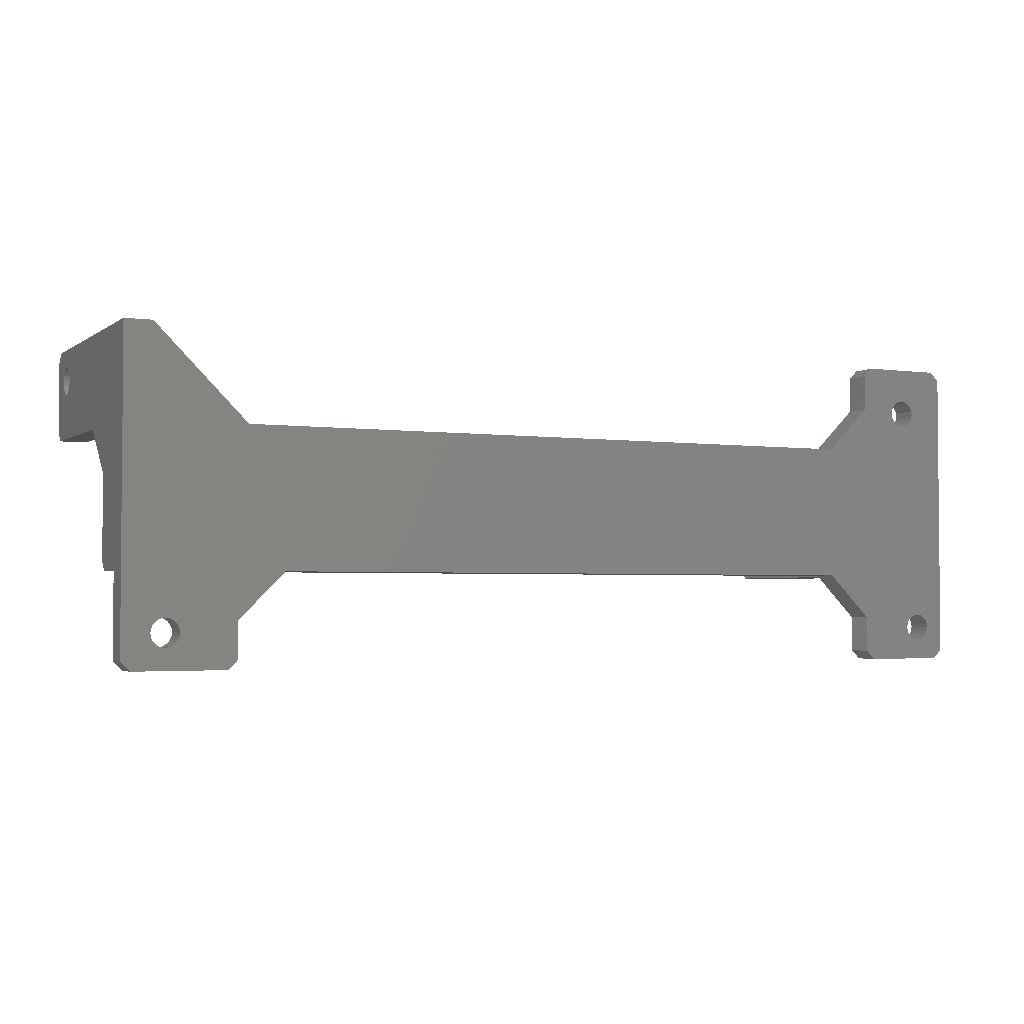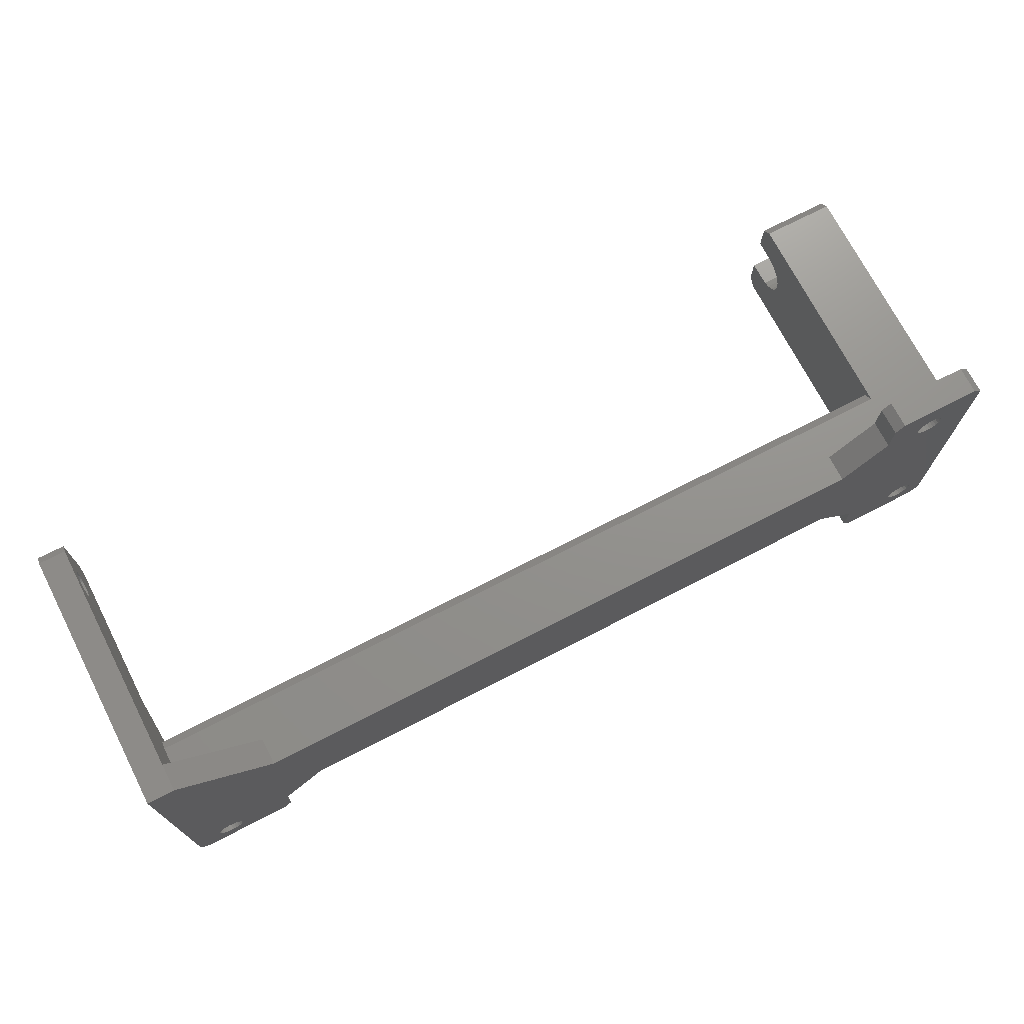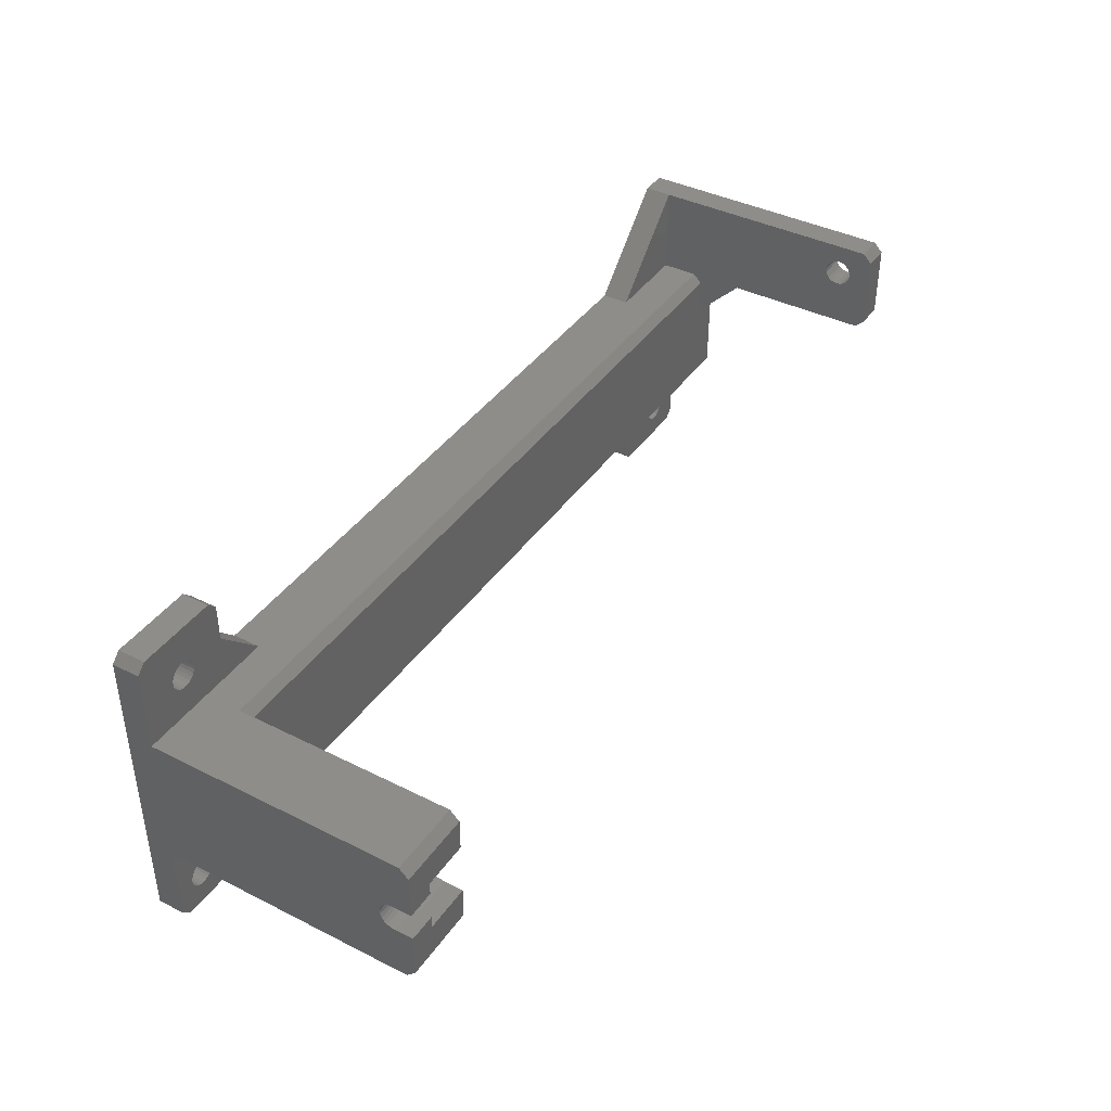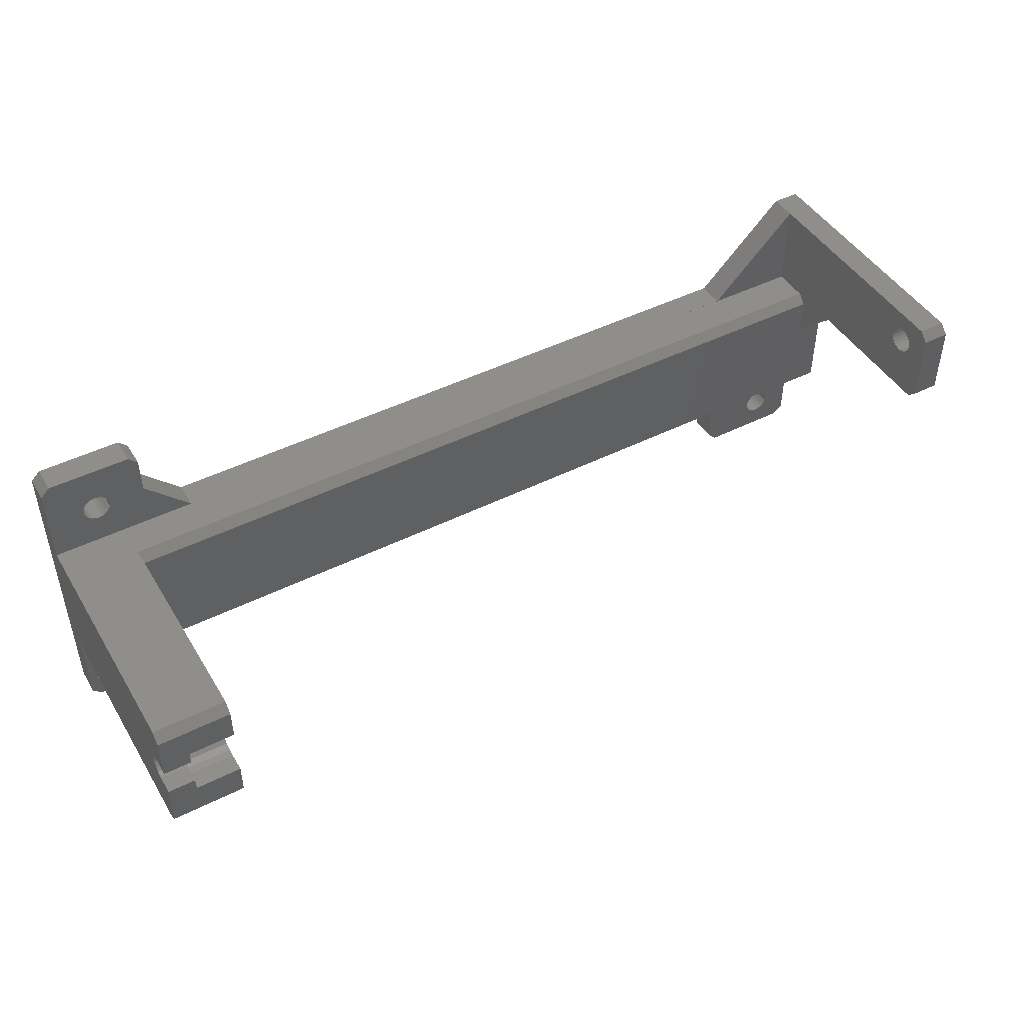
<metadata>
{"format":"stl","ext":"stl","renderer":"f3d","projection":"perspective","resolution":1024,"background":"white","views":[{"elev":-2.8,"azim":154.2,"up":"+Y"},{"elev":72.0,"azim":152.8,"up":"+Y"},{"elev":40.4,"azim":-58.4,"up":"+Y"},{"elev":46.2,"azim":-29.8,"up":"+Y"}]}
</metadata>
<code>
# stl→obj: 332 verts, 682 faces
v 101 0 4
v 84 0 0
v 101 0 0
v 16 0 0
v 0 0 0
v 8 0 4
v 0 0 28
v 8 0 5
v 8 0 28
v 16 0 -3
v 84 0 -3
v 16 15 -3
v 0 0 -3
v 0 15 -3
v 88 15 -3
v 101 0 -3
v 98 15 -3
v 101 15 -3
v 101 -9 0
v 101 -9 -3
v 101 1 5
v 101 10 5
v 101 15 10
v 101 25 -3
v 101 15 26
v 101 16 27
v 101 20.05 22.61
v 101 20 23
v 101 20.2 22.25
v 101 20.44 21.94
v 101 20.75 21.7
v 101 21.11 21.55
v 101 21.5 21.5
v 101 21.89 21.55
v 101 22.25 21.7
v 101 22.56 21.94
v 101 22.8 22.25
v 101 22.95 22.61
v 101 23 23
v 101 24 27
v 101 25 26
v 101 20.44 24.06
v 101 20.2 23.75
v 101 20.05 23.39
v 101 20.75 24.3
v 101 21.11 24.45
v 101 21.5 24.5
v 101 21.89 24.45
v 101 22.25 24.3
v 101 22.56 24.06
v 101 22.8 23.75
v 101 22.95 23.39
v 10 -10 -3
v 1 -10 0
v 1 -10 -3
v 10 -10 0
v 1 25 -3
v 4.051 20.09 -3
v 4 19.7 -3
v 4.201 20.45 -3
v 4.439 20.76 -3
v 4.75 21 -3
v 10 25 -3
v 5.112 21.15 -3
v 5.5 21.2 -3
v 5.888 21.15 -3
v 6.25 21 -3
v 6.561 20.76 -3
v 6.799 20.45 -3
v 6.949 20.09 -3
v 7 19.7 -3
v 0 24 -3
v 4.201 18.95 -3
v 4.439 18.64 -3
v 4.75 18.4 -3
v 5.112 18.25 -3
v 4.051 19.31 -3
v 5.5 18.2 -3
v 5.888 18.25 -3
v 6.25 18.4 -3
v 6.561 18.64 -3
v 6.799 18.95 -3
v 6.949 19.31 -3
v 11 20 -3
v 11 24 -3
v 1 25 0
v 10 25 0
v 0 -9 -3
v 0 -9 0
v 0 24 0
v 0 15 0
v 90 -10 0
v 89 -5 0
v 89 -9 0
v 95.05 -6.588 0
v 95 -6.2 0
v 95.2 -6.95 0
v 95.44 -7.261 0
v 95.75 -7.499 0
v 100 -10 0
v 96.11 -7.649 0
v 96.5 -7.7 0
v 96.89 -7.649 0
v 97.25 -7.499 0
v 97.56 -7.261 0
v 97.8 -6.95 0
v 97.95 -6.588 0
v 98 -6.2 0
v 95.44 -5.139 0
v 95.2 -5.45 0
v 95.05 -5.812 0
v 95.75 -4.901 0
v 96.11 -4.751 0
v 96.5 -4.7 0
v 96.89 -4.751 0
v 97.25 -4.901 0
v 97.56 -5.139 0
v 97.8 -5.45 0
v 97.95 -5.812 0
v 8 14 5
v 8 1 5
v 98 10 5
v 98 14 5
v 3 5.9 29
v 7.546e-16 5.9 29
v 3 4.5 29
v 8 1 29
v 0 1 29
v 8 4.5 29
v 8 14 29
v -7.05e-16 15 28
v -7.05e-16 14 29
v 8 15 28
v 8 15 5
v 8 15 4
v 100 -10 -3
v 11 24 0
v 11 20 0
v 4.439 18.64 0
v 4.75 18.4 0
v 5.112 18.25 0
v 16 15 0
v 4.201 18.95 0
v 4.051 19.31 0
v 4 19.7 0
v 5.5 18.2 0
v 5.888 18.25 0
v 6.25 18.4 0
v 6.561 18.64 0
v 6.799 18.95 0
v 6.949 19.31 0
v 7 19.7 0
v 4.75 21 0
v 4.439 20.76 0
v 4.201 20.45 0
v 4.051 20.09 0
v 5.112 21.15 0
v 5.5 21.2 0
v 5.888 21.15 0
v 6.25 21 0
v 6.561 20.76 0
v 6.799 20.45 0
v 6.949 20.09 0
v 2.051 -6.588 0
v 2 -6.2 0
v 2.201 -6.95 0
v 2.439 -7.261 0
v 2.75 -7.499 0
v 3.112 -7.649 0
v 3.5 -7.7 0
v 3.888 -7.649 0
v 4.25 -7.499 0
v 4.561 -7.261 0
v 4.799 -6.95 0
v 4.949 -6.588 0
v 5 -6.2 0
v 2.051 -5.812 0
v 2.201 -5.45 0
v 2.439 -5.139 0
v 2.75 -4.901 0
v 3.112 -4.751 0
v 3.5 -4.7 0
v 3.888 -4.751 0
v 4.25 -4.901 0
v 4.561 -5.139 0
v 4.799 -5.45 0
v 4.949 -5.812 0
v 11 -5 0
v 11 -9 0
v 89 -9 -3
v 89 -5 -3
v 11 -5 -3
v 11 -9 -3
v 90 -10 -3
v 95.44 -5.139 -3
v 95.2 -5.45 -3
v 95.05 -5.812 -3
v 95 -6.2 -3
v 95.75 -4.901 -3
v 96.11 -4.751 -3
v 96.5 -4.7 -3
v 96.89 -4.751 -3
v 97.25 -4.901 -3
v 97.56 -5.139 -3
v 97.8 -5.45 -3
v 97.95 -5.812 -3
v 98 -6.2 -3
v 95.75 -7.499 -3
v 95.44 -7.261 -3
v 95.2 -6.95 -3
v 95.05 -6.588 -3
v 96.11 -7.649 -3
v 96.5 -7.7 -3
v 96.89 -7.649 -3
v 97.25 -7.499 -3
v 97.56 -7.261 -3
v 97.8 -6.95 -3
v 97.95 -6.588 -3
v 8 4.902 25.5
v 8 4.602 26.22
v 8 4.5 27
v 8 5.379 24.88
v 8 6 24.4
v 8 6.724 24.1
v 8 7.5 24
v 8 8.276 24.1
v 8 9 24.4
v 8 9.621 24.88
v 8 10.1 25.5
v 8 10.4 26.22
v 8 10.5 27
v 8 10.5 29
v 3 6 24.4
v 3 5.9 27
v 3 5.379 24.88
v 3 5.955 26.59
v 3 6.114 26.2
v 3 6.724 24.1
v 3 6.369 25.87
v 3 6.7 25.61
v 3 7.086 25.45
v 3 7.5 24
v 3 7.5 25.4
v 3 7.914 25.45
v 3 8.276 24.1
v 3 8.3 25.61
v 3 9 24.4
v 3 8.631 25.87
v 3 8.886 26.2
v 3 9.045 26.59
v 3 9.621 24.88
v 3 9.1 27
v 3 9.1 29
v 3 10.5 29
v 3 10.1 25.5
v 3 10.4 26.22
v 3 10.5 27
v 3 4.602 26.22
v 3 4.5 27
v 3 4.902 25.5
v 4.799 -6.95 -3
v 4.949 -6.588 -3
v 5 -6.2 -3
v 4.949 -5.812 -3
v 4.799 -5.45 -3
v 4.561 -5.139 -3
v 4.25 -4.901 -3
v 3.888 -4.751 -3
v 3.5 -4.7 -3
v 3.112 -4.751 -3
v 2.75 -4.901 -3
v 2.439 -5.139 -3
v 2.201 -5.45 -3
v 2.051 -5.812 -3
v 2 -6.2 -3
v 2.051 -6.588 -3
v 2.201 -6.95 -3
v 2.439 -7.261 -3
v 2.75 -7.499 -3
v 3.112 -7.649 -3
v 3.5 -7.7 -3
v 3.888 -7.649 -3
v 4.25 -7.499 -3
v 4.561 -7.261 -3
v 98 25 -3
v 98.01 24 27
v 98 16 27
v 98 25 -1.128e-14
v 98.01 25 26
v 98 15 10
v 98 15 26
v 6.554e-16 9.1 27
v 1.081e-16 9.1 29
v 7.527e-16 5.955 26.59
v 7.546e-16 5.9 27
v 7.475e-16 6.114 26.2
v 7.395e-16 6.369 25.87
v 7.291e-16 6.7 25.61
v 7.17e-16 7.086 25.45
v 7.041e-16 7.5 25.4
v 6.913e-16 7.914 25.45
v 6.794e-16 8.3 25.61
v 6.693e-16 8.631 25.87
v 6.616e-16 8.886 26.2
v 6.569e-16 9.045 26.59
v 98 15 4
v 98.01 20.05 23.39
v 98.01 20 23
v 98.01 20.2 23.75
v 98.01 20.44 24.06
v 98.01 20.75 24.3
v 98.01 21.11 24.45
v 98.01 21.5 24.5
v 98.01 21.89 24.45
v 98.01 22.25 24.3
v 98.01 22.56 24.06
v 98.01 22.8 23.75
v 98.01 22.95 23.39
v 98.01 23 23
v 98 15 -1.128e-14
v 98.01 20.05 22.61
v 98.01 20.2 22.25
v 98.01 20.44 21.94
v 98.01 20.75 21.7
v 98.01 21.11 21.55
v 98.01 21.5 21.5
v 98.01 21.89 21.55
v 98.01 22.25 21.7
v 98.01 22.56 21.94
v 98.01 22.8 22.25
v 98.01 22.95 22.61
v 88 15 -1.128e-14
f 1 2 3
f 2 1 4
f 4 1 5
f 5 1 6
f 5 6 7
f 7 6 8
f 7 8 9
f 2 10 11
f 10 2 4
f 12 13 14
f 13 12 10
f 10 12 15
f 10 15 11
f 11 15 16
f 16 15 17
f 16 17 18
f 16 19 20
f 19 16 3
f 3 16 18
f 3 18 1
f 1 18 21
f 21 18 22
f 22 18 23
f 23 18 24
f 23 24 25
f 25 24 26
f 26 24 27
f 26 27 28
f 27 24 29
f 29 24 30
f 30 24 31
f 31 24 32
f 32 24 33
f 33 24 34
f 34 24 35
f 35 24 36
f 36 24 37
f 37 24 38
f 38 24 39
f 39 24 40
f 40 24 41
f 26 42 40
f 42 26 43
f 43 26 44
f 44 26 28
f 40 42 45
f 40 45 46
f 40 46 47
f 40 47 48
f 40 48 49
f 40 49 50
f 40 50 51
f 40 51 52
f 40 52 39
f 53 54 55
f 54 53 56
f 57 58 59
f 58 57 60
f 60 57 61
f 61 57 62
f 62 57 63
f 62 63 64
f 64 63 65
f 65 63 66
f 66 63 67
f 67 63 68
f 68 63 69
f 69 63 70
f 70 63 71
f 57 14 72
f 14 57 73
f 14 73 74
f 14 74 75
f 14 75 76
f 14 76 12
f 73 57 77
f 77 57 59
f 12 76 78
f 12 78 79
f 12 79 80
f 12 80 81
f 12 81 82
f 12 82 83
f 12 83 71
f 12 71 84
f 84 71 63
f 84 63 85
f 86 63 57
f 63 86 87
f 5 88 89
f 88 5 13
f 90 14 91
f 14 90 72
f 91 13 5
f 13 91 14
f 92 93 94
f 92 95 96
f 95 92 97
f 97 92 98
f 98 92 99
f 99 92 100
f 99 100 101
f 101 100 102
f 102 100 103
f 103 100 104
f 104 100 105
f 105 100 106
f 106 100 107
f 107 100 108
f 93 3 2
f 3 93 92
f 3 92 109
f 109 92 110
f 110 92 111
f 111 92 96
f 3 109 112
f 3 112 113
f 3 113 114
f 3 114 115
f 3 115 116
f 3 116 117
f 3 117 118
f 3 118 119
f 3 119 108
f 3 108 100
f 3 100 19
f 21 120 121
f 120 21 122
f 122 21 22
f 123 120 122
f 124 125 126
f 127 125 128
f 125 127 126
f 126 127 129
f 9 128 7
f 128 9 127
f 130 131 132
f 131 130 133
f 86 72 90
f 72 86 57
f 121 8 6
f 21 6 1
f 6 21 121
f 134 120 135
f 20 100 136
f 100 20 19
f 137 87 138
f 91 139 90
f 139 91 140
f 140 91 141
f 141 91 142
f 90 139 143
f 90 143 86
f 86 143 144
f 86 144 145
f 141 142 146
f 146 142 147
f 147 142 148
f 148 142 149
f 149 142 150
f 150 142 151
f 151 142 152
f 152 142 138
f 152 138 87
f 86 153 87
f 153 86 154
f 154 86 155
f 155 86 156
f 156 86 145
f 87 153 157
f 87 157 158
f 87 158 159
f 87 159 160
f 87 160 161
f 87 161 162
f 87 162 163
f 87 163 152
f 63 137 85
f 137 63 87
f 85 138 84
f 138 85 137
f 138 12 84
f 12 138 142
f 4 13 10
f 13 4 5
f 54 164 165
f 164 54 166
f 166 54 167
f 167 54 168
f 168 54 169
f 169 54 56
f 169 56 170
f 170 56 171
f 171 56 172
f 172 56 173
f 173 56 174
f 174 56 175
f 175 56 176
f 54 5 89
f 5 54 177
f 5 177 178
f 5 178 179
f 5 179 180
f 5 180 181
f 5 181 4
f 177 54 165
f 4 181 182
f 4 182 183
f 4 183 184
f 4 184 185
f 4 185 186
f 4 186 187
f 4 187 176
f 4 176 188
f 188 176 56
f 188 56 189
f 93 190 94
f 190 93 191
f 93 11 191
f 11 93 2
f 4 192 10
f 192 4 188
f 192 189 193
f 189 192 188
f 100 194 136
f 194 100 92
f 16 191 11
f 191 16 190
f 190 16 194
f 194 16 195
f 194 195 196
f 194 196 197
f 194 197 198
f 195 16 199
f 199 16 200
f 200 16 201
f 201 16 202
f 202 16 203
f 203 16 204
f 204 16 205
f 205 16 206
f 206 16 207
f 207 16 136
f 136 16 20
f 194 208 136
f 208 194 209
f 209 194 210
f 210 194 211
f 211 194 198
f 136 208 212
f 136 212 213
f 136 213 214
f 136 214 215
f 136 215 216
f 136 216 217
f 136 217 218
f 136 218 207
f 94 194 92
f 194 94 190
f 193 56 53
f 56 193 189
f 121 9 8
f 9 121 127
f 127 121 120
f 127 120 219
f 127 219 220
f 127 220 221
f 219 120 222
f 222 120 223
f 223 120 224
f 224 120 225
f 225 120 226
f 226 120 227
f 227 120 228
f 228 120 229
f 229 120 230
f 230 120 231
f 231 120 232
f 232 120 130
f 130 120 134
f 130 134 133
f 129 127 221
f 233 234 235
f 234 233 236
f 236 233 237
f 237 233 238
f 237 238 239
f 239 238 240
f 240 238 241
f 241 238 242
f 241 242 243
f 243 242 244
f 244 242 245
f 244 245 246
f 246 245 247
f 246 247 248
f 248 247 249
f 249 247 250
f 250 247 251
f 250 251 252
f 252 251 253
f 253 251 254
f 254 251 255
f 254 255 256
f 254 256 257
f 258 126 259
f 126 258 124
f 124 258 260
f 124 260 235
f 124 235 234
f 126 221 259
f 221 126 129
f 259 220 258
f 220 259 221
f 258 219 260
f 219 258 220
f 260 222 235
f 222 260 219
f 222 233 235
f 233 222 223
f 223 238 233
f 238 223 224
f 224 242 238
f 242 224 225
f 225 245 242
f 245 225 226
f 226 247 245
f 247 226 227
f 227 251 247
f 251 227 228
f 229 251 228
f 251 229 255
f 230 255 229
f 255 230 256
f 231 256 230
f 256 231 257
f 232 257 231
f 257 232 254
f 101 213 212
f 213 101 102
f 102 214 213
f 214 102 103
f 103 215 214
f 215 103 104
f 104 216 215
f 216 104 105
f 106 216 105
f 216 106 217
f 107 217 106
f 217 107 218
f 108 218 107
f 218 108 207
f 119 207 108
f 207 119 206
f 118 206 119
f 206 118 205
f 117 205 118
f 205 117 204
f 117 203 204
f 203 117 116
f 116 202 203
f 202 116 115
f 115 201 202
f 201 115 114
f 114 200 201
f 200 114 113
f 113 199 200
f 199 113 112
f 112 195 199
f 195 112 109
f 195 110 196
f 110 195 109
f 196 111 197
f 111 196 110
f 197 96 198
f 96 197 111
f 198 95 211
f 95 198 96
f 211 97 210
f 97 211 95
f 210 98 209
f 98 210 97
f 98 208 209
f 208 98 99
f 99 212 208
f 212 99 101
f 73 139 74
f 139 73 143
f 139 75 74
f 75 139 140
f 140 76 75
f 76 140 141
f 141 78 76
f 78 141 146
f 146 79 78
f 79 146 147
f 147 80 79
f 80 147 148
f 148 81 80
f 81 148 149
f 150 81 149
f 81 150 82
f 151 82 150
f 82 151 83
f 152 83 151
f 83 152 71
f 163 71 152
f 71 163 70
f 162 70 163
f 70 162 69
f 161 69 162
f 69 161 68
f 161 67 68
f 67 161 160
f 160 66 67
f 66 160 159
f 159 65 66
f 65 159 158
f 158 64 65
f 64 158 157
f 157 62 64
f 62 157 153
f 153 61 62
f 61 153 154
f 61 155 60
f 155 61 154
f 60 156 58
f 156 60 155
f 58 145 59
f 145 58 156
f 59 144 77
f 144 59 145
f 77 143 73
f 143 77 144
f 175 261 174
f 261 175 262
f 176 262 175
f 262 176 263
f 187 263 176
f 263 187 264
f 186 264 187
f 264 186 265
f 185 265 186
f 265 185 266
f 185 267 266
f 267 185 184
f 184 268 267
f 268 184 183
f 183 269 268
f 269 183 182
f 182 270 269
f 270 182 181
f 181 271 270
f 271 181 180
f 180 272 271
f 272 180 179
f 272 178 273
f 178 272 179
f 273 177 274
f 177 273 178
f 274 165 275
f 165 274 177
f 275 164 276
f 164 275 165
f 276 166 277
f 166 276 164
f 277 167 278
f 167 277 166
f 167 279 278
f 279 167 168
f 168 280 279
f 280 168 169
f 169 281 280
f 281 169 170
f 170 282 281
f 282 170 171
f 171 283 282
f 283 171 172
f 172 284 283
f 284 172 173
f 174 284 173
f 284 174 261
f 54 88 55
f 88 54 89
f 55 280 53
f 280 55 279
f 279 55 278
f 278 55 277
f 277 55 276
f 276 55 275
f 53 280 281
f 53 281 282
f 53 282 283
f 53 283 284
f 53 284 261
f 53 261 262
f 53 262 263
f 13 273 88
f 273 13 272
f 272 13 271
f 271 13 270
f 270 13 10
f 88 273 274
f 88 274 55
f 55 274 275
f 270 10 269
f 269 10 268
f 268 10 267
f 267 10 266
f 266 10 265
f 265 10 264
f 264 10 263
f 263 10 192
f 263 192 53
f 193 53 192
f 24 17 285
f 17 24 18
f 26 286 287
f 286 26 40
f 288 24 285
f 24 288 41
f 41 288 289
f 25 290 23
f 290 25 291
f 132 292 293
f 128 5 7
f 5 128 91
f 91 128 294
f 294 128 295
f 295 128 125
f 91 294 296
f 91 296 297
f 91 297 298
f 91 298 299
f 91 299 300
f 91 300 301
f 91 301 302
f 91 302 303
f 91 303 304
f 91 304 305
f 91 305 292
f 91 292 132
f 91 132 131
f 295 236 294
f 236 295 234
f 125 234 295
f 234 125 124
f 253 292 252
f 292 253 293
f 252 305 250
f 305 252 292
f 250 304 249
f 304 250 305
f 249 303 248
f 303 249 304
f 302 248 303
f 248 302 246
f 301 246 302
f 246 301 244
f 300 244 301
f 244 300 243
f 299 243 300
f 243 299 241
f 298 241 299
f 241 298 240
f 297 240 298
f 240 297 239
f 296 239 297
f 239 296 237
f 294 237 296
f 237 294 236
f 253 254 293
f 293 130 132
f 130 293 254
f 130 254 232
f 25 287 291
f 287 25 26
f 40 289 286
f 289 40 41
f 23 122 22
f 122 23 290
f 290 123 122
f 123 290 306
f 123 135 120
f 135 123 306
f 287 307 308
f 307 287 309
f 309 287 310
f 310 287 286
f 310 286 311
f 311 286 312
f 312 286 313
f 313 286 314
f 314 286 315
f 315 286 316
f 316 286 317
f 317 286 318
f 318 286 319
f 287 290 291
f 290 287 306
f 306 287 320
f 320 287 288
f 288 287 321
f 321 287 308
f 288 321 322
f 288 322 323
f 288 323 324
f 288 324 325
f 288 325 326
f 288 326 327
f 288 327 328
f 288 328 329
f 288 329 330
f 288 330 331
f 288 331 319
f 288 319 286
f 288 286 289
f 91 135 142
f 135 91 131
f 135 131 134
f 134 131 133
f 142 15 12
f 15 142 332
f 332 142 320
f 320 142 306
f 306 142 135
f 31 325 324
f 325 31 32
f 32 326 325
f 326 32 33
f 33 327 326
f 327 33 34
f 34 328 327
f 328 34 35
f 35 329 328
f 329 35 36
f 37 329 36
f 329 37 330
f 38 330 37
f 330 38 331
f 39 331 38
f 331 39 319
f 52 319 39
f 319 52 318
f 51 318 52
f 318 51 317
f 50 317 51
f 317 50 316
f 50 315 316
f 315 50 49
f 49 314 315
f 314 49 48
f 48 313 314
f 313 48 47
f 47 312 313
f 312 47 46
f 46 311 312
f 311 46 45
f 45 310 311
f 310 45 42
f 310 43 309
f 43 310 42
f 309 44 307
f 44 309 43
f 307 28 308
f 28 307 44
f 308 27 321
f 27 308 28
f 321 29 322
f 29 321 27
f 322 30 323
f 30 322 29
f 30 324 323
f 324 30 31
f 17 15 285
f 288 332 320
f 332 285 15
f 285 332 288
f 288 17 320
f 17 288 285
f 332 17 15
f 17 332 320

</code>
